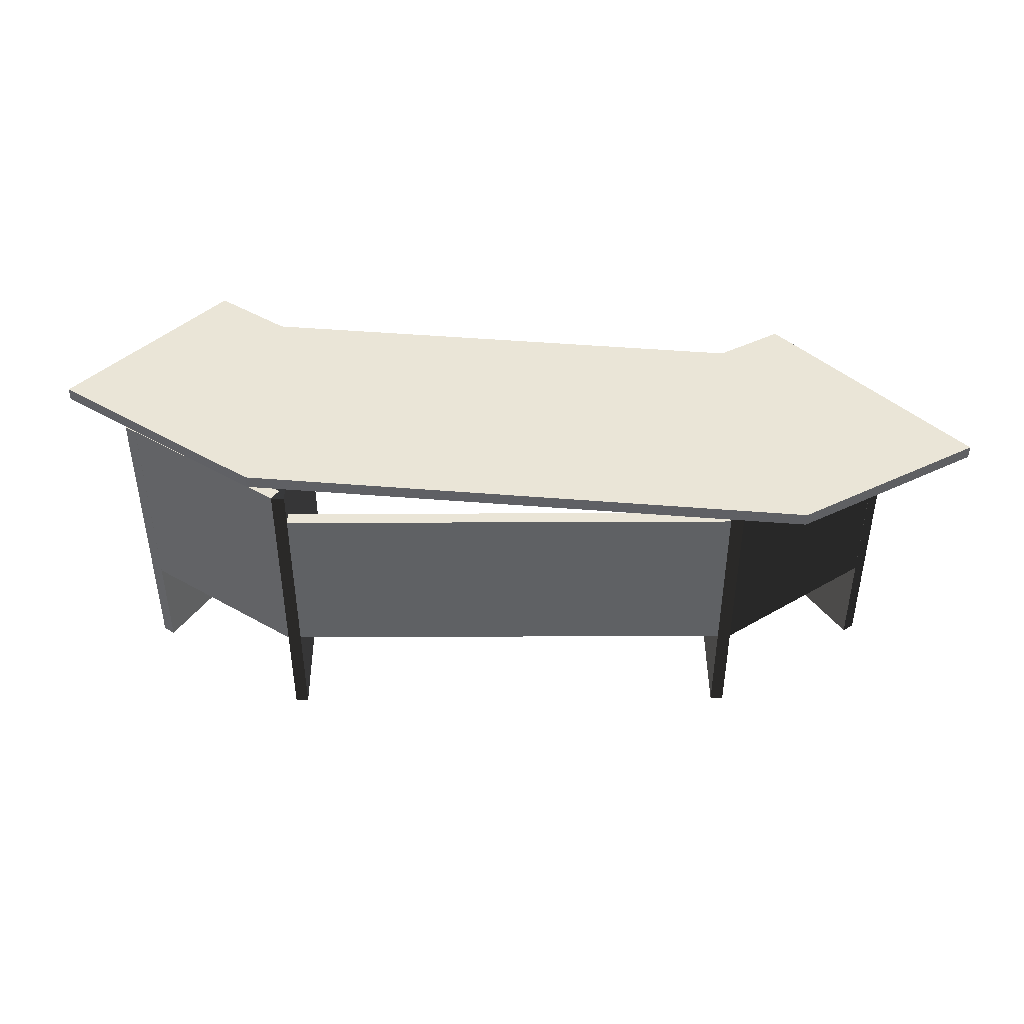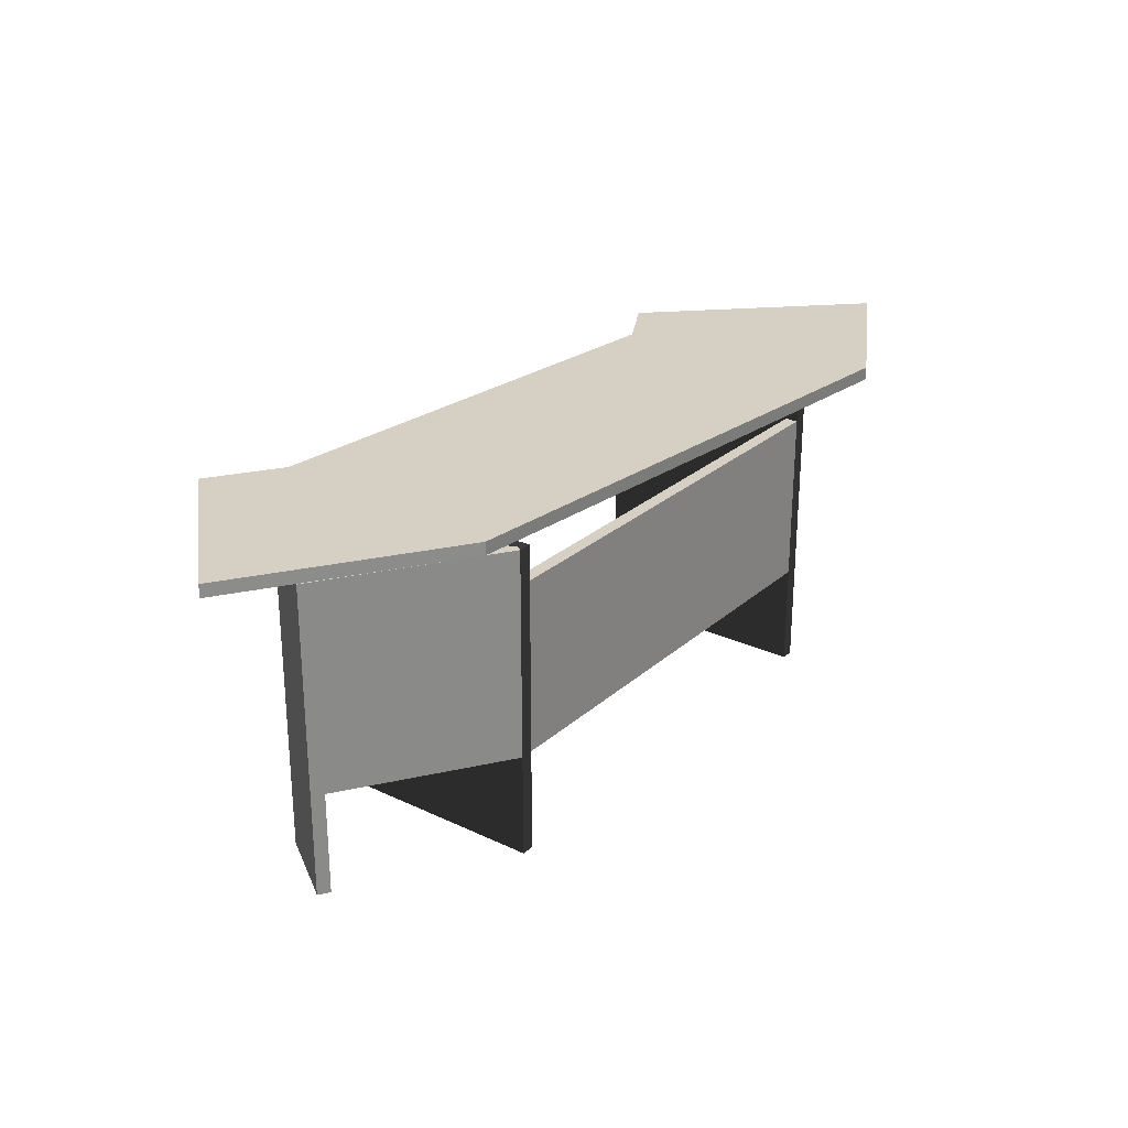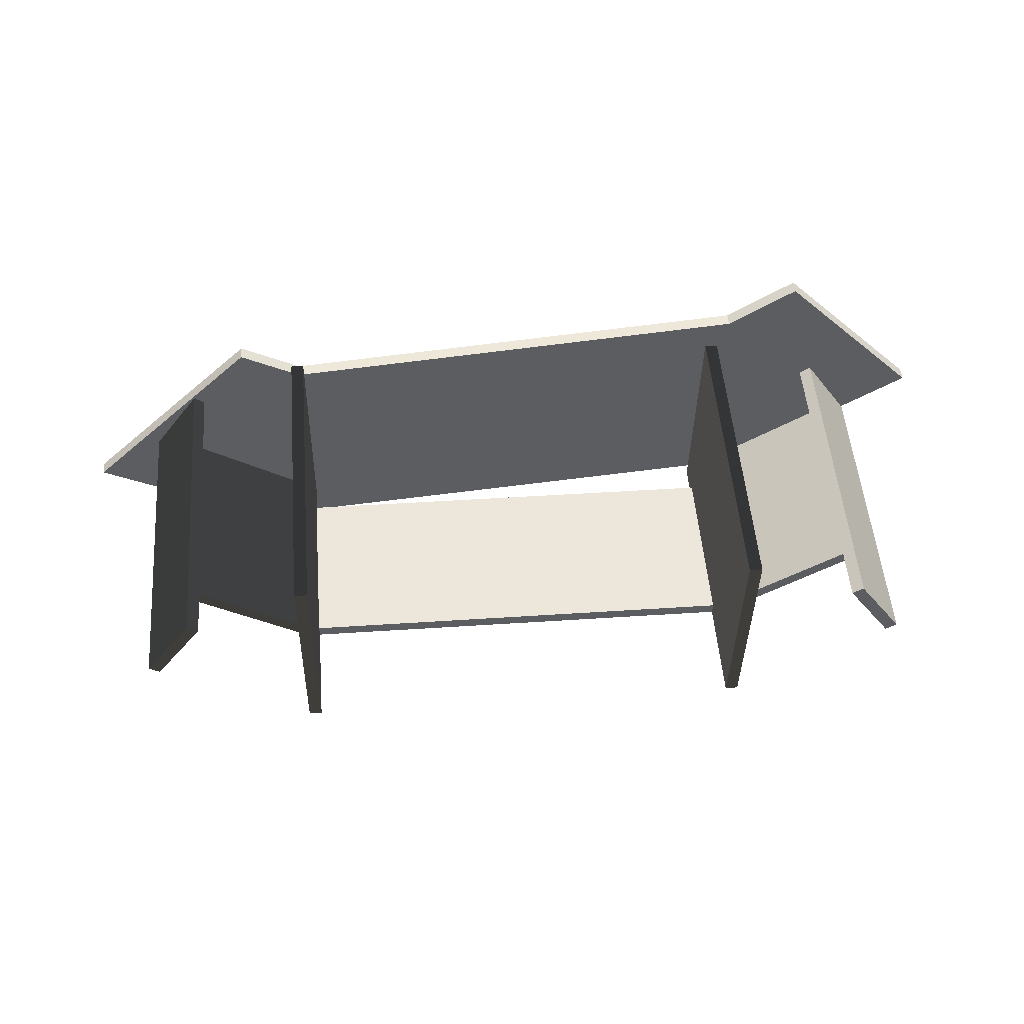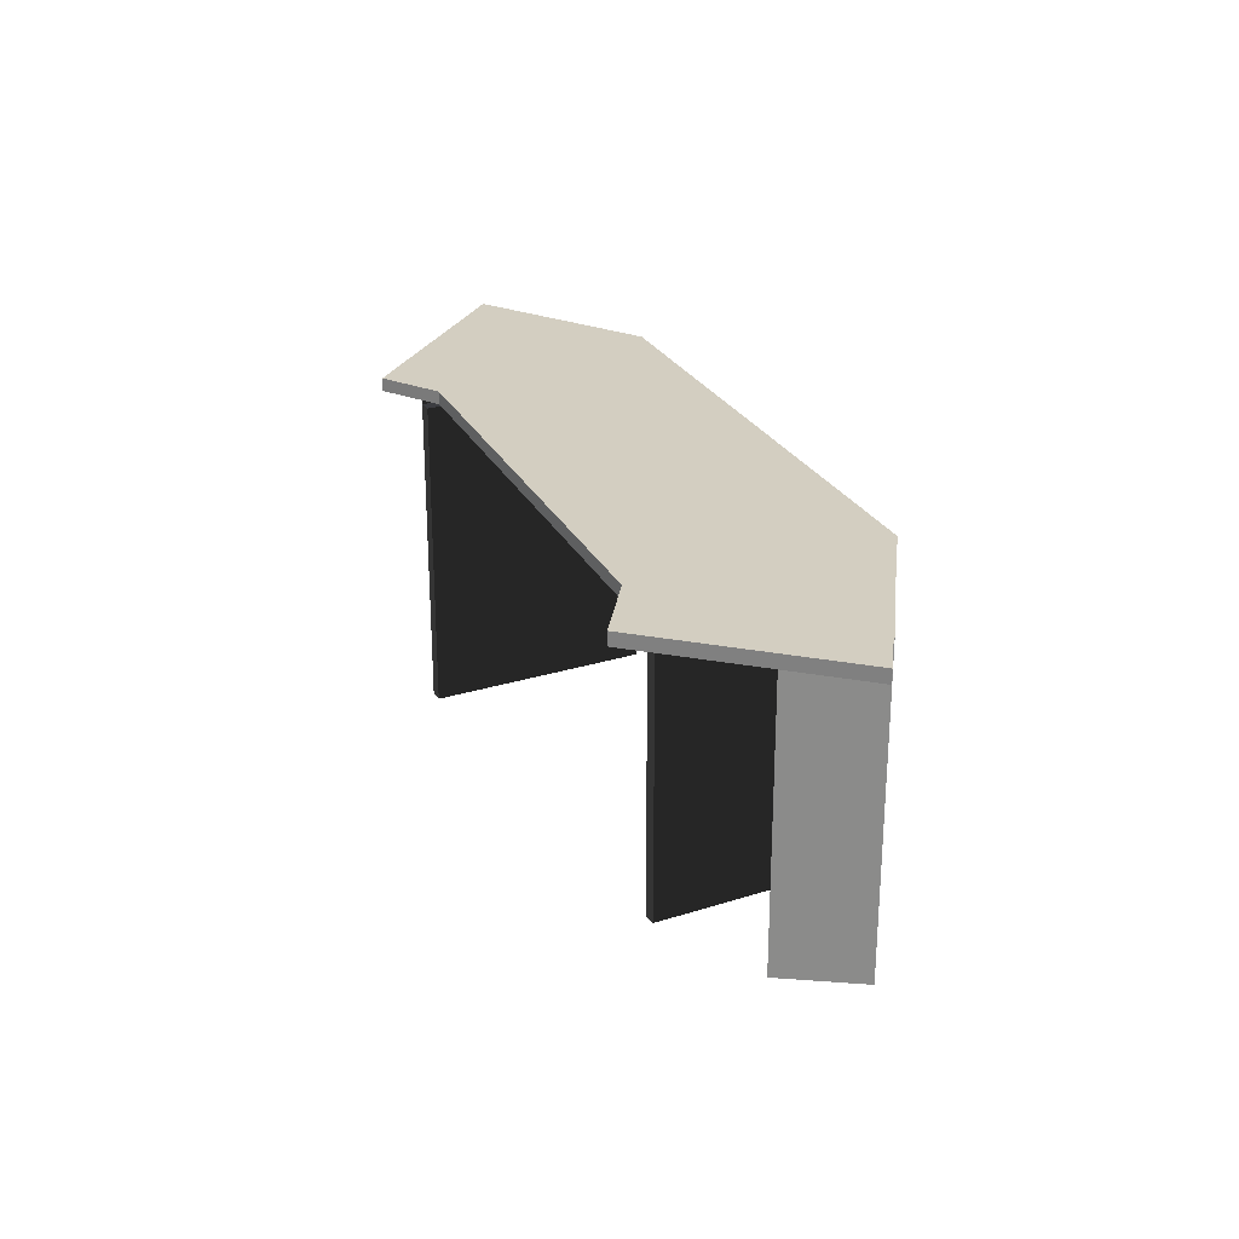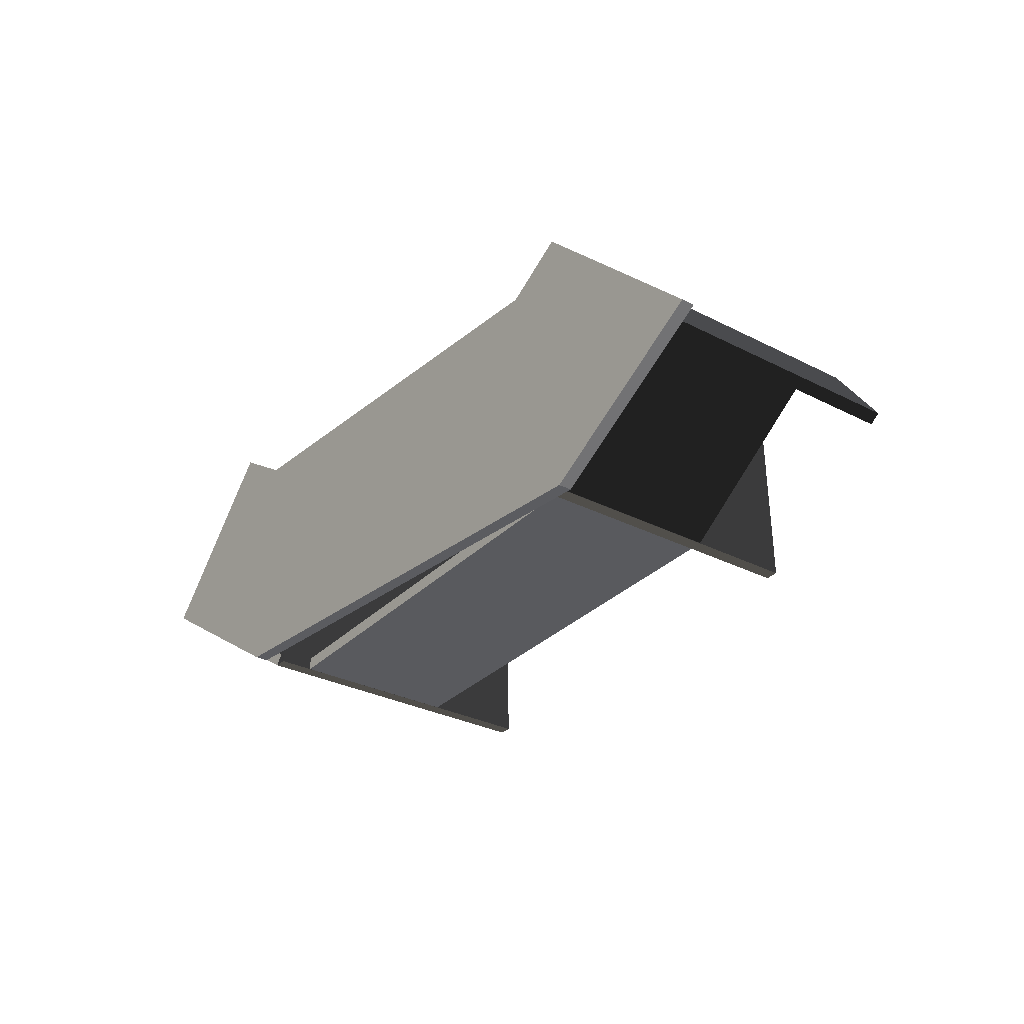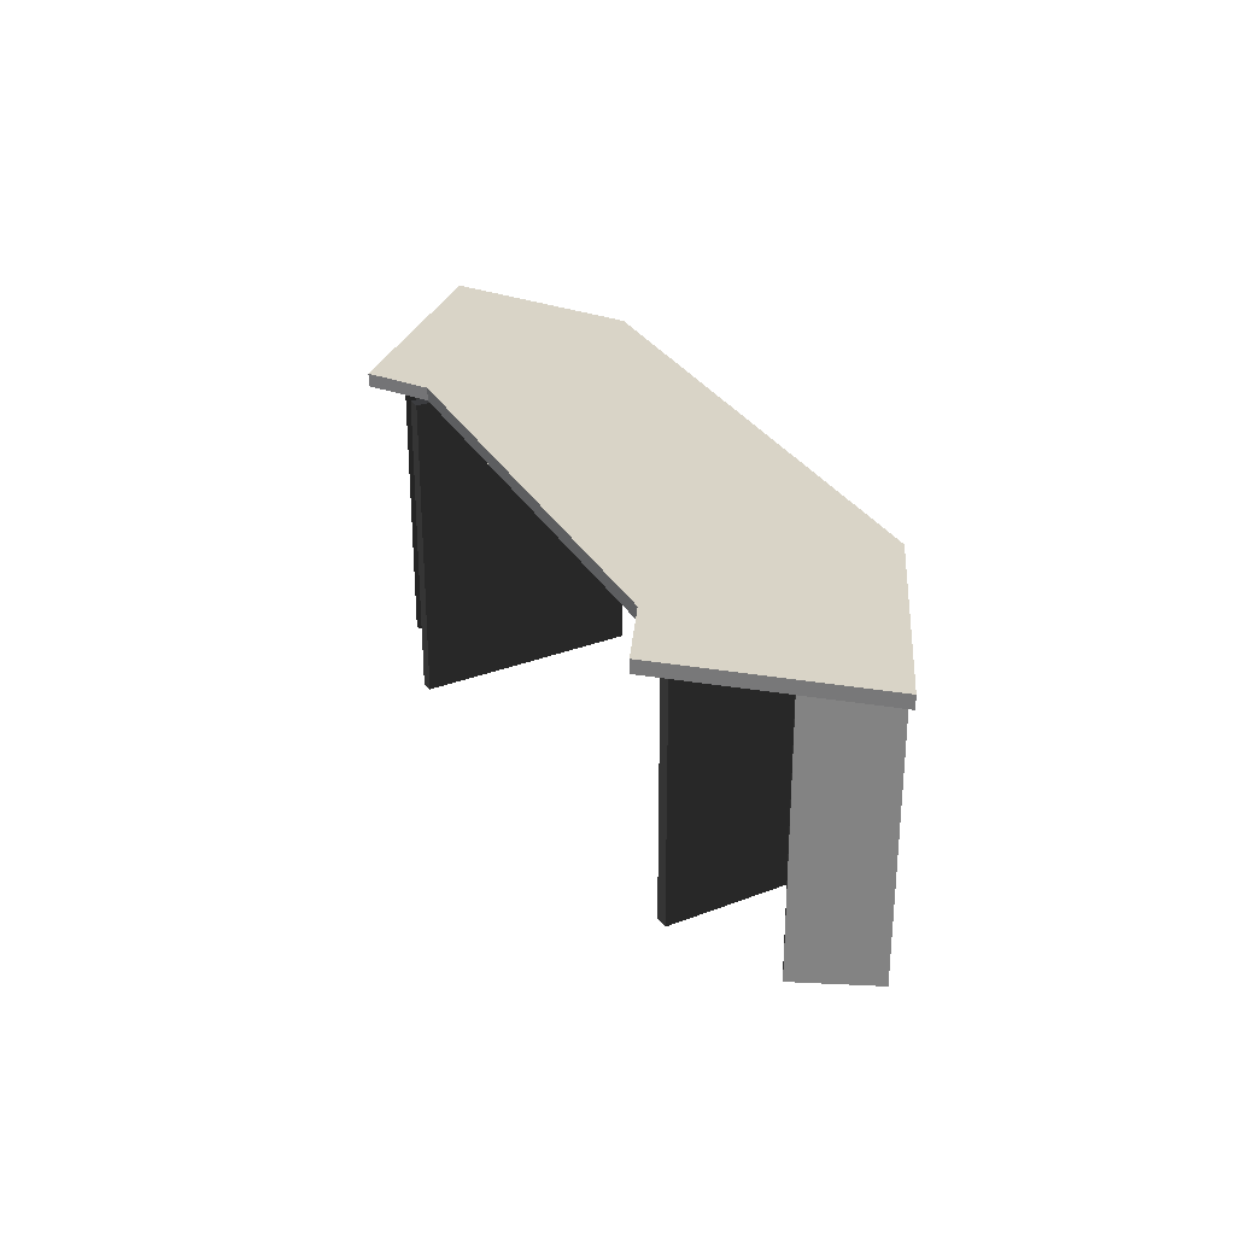
<metadata>
{"format":"obj","ext":"obj","renderer":"f3d","projection":"perspective","resolution":1024,"background":"white","views":[{"elev":44.1,"azim":0.7,"up":"+Z"},{"elev":26.4,"azim":-52.4,"up":"+Z"},{"elev":52.4,"azim":175.3,"up":"+Y"},{"elev":25.2,"azim":-116.1,"up":"+Z"},{"elev":-30.7,"azim":53.6,"up":"+Y"},{"elev":28.4,"azim":-118.9,"up":"+Z"}]}
</metadata>
<code>
g Rectangle0
v 530.2 186.9 720
v -580.9 281.7 720
v -739.8 387.4 720
v -1076 28.36 720
v -607.8 -281 720
v 682.7 -391.1 720
v 1091 -156.6 720
v 669.6 267.2 720
v 530.2 186.9 750
v -580.9 281.7 750
v -739.8 387.4 750
v -1076 28.36 750
v -607.8 -281 750
v 682.7 -391.1 750
v 1091 -156.6 750
v 669.6 267.2 750
v -1076 28.36 720
v -1076 28.36 720
v -1076 28.36 750
v 1091 -156.6 720
v 1091 -156.6 720
v 1091 -156.6 750
v -739.8 387.4 720
v -607.8 -281 720
v -1076 28.36 720
v -580.9 281.7 720
v -607.8 -281 720
v -739.8 387.4 720
v 682.7 -391.1 720
v 669.6 267.2 720
v 1091 -156.6 720
v 682.7 -391.1 720
v 530.2 186.9 720
v 669.6 267.2 720
v -607.8 -281 720
v 530.2 186.9 720
v 682.7 -391.1 720
v -607.8 -281 720
v -580.9 281.7 720
v 530.2 186.9 720
v -739.8 387.4 750
v -1076 28.36 750
v -607.8 -281 750
v -580.9 281.7 750
v -739.8 387.4 750
v -607.8 -281 750
v 682.7 -391.1 750
v 1091 -156.6 750
v 669.6 267.2 750
v 682.7 -391.1 750
v 669.6 267.2 750
v 530.2 186.9 750
v -607.8 -281 750
v 682.7 -391.1 750
v 530.2 186.9 750
v -607.8 -281 750
v 530.2 186.9 750
v -580.9 281.7 750
f 1 2 10
f 1 10 9
f 2 3 11
f 2 11 10
f 3 4 12
f 3 12 11
f 17 5 13
f 18 13 19
f 5 6 14
f 5 14 13
f 6 7 15
f 6 15 14
f 20 8 16
f 21 16 22
f 8 1 9
f 8 9 16
f 23 24 25
f 26 27 28
f 29 30 31
f 32 33 34
f 35 36 37
f 38 39 40
f 41 42 43
f 44 45 46
f 47 48 49
f 50 51 52
f 53 54 55
f 56 57 58
g Rectangle3
v 534.6 -270.8 640
v -538.8 -289.5 640
v -538.8 -289.5 240
v 534.6 -270.8 240
v 535.1 -300.8 640
v -538.3 -319.5 640
v -538.3 -319.5 240
v 535.1 -300.8 240
v -538.8 -289.5 640
v -538.8 -289.5 640
v -538.3 -319.5 640
v -538.8 -289.5 240
v -538.8 -289.5 240
v -538.3 -319.5 240
v 534.6 -270.8 240
v 534.6 -270.8 640
v 535.1 -300.8 640
v 534.6 -270.8 240
v 535.1 -300.8 640
v 535.1 -300.8 240
v -538.8 -289.5 240
v 534.6 -270.8 640
v 534.6 -270.8 240
v -538.8 -289.5 240
v -538.8 -289.5 640
v 534.6 -270.8 640
v -538.3 -319.5 240
v 535.1 -300.8 240
v 535.1 -300.8 640
v -538.3 -319.5 240
v 535.1 -300.8 640
v -538.3 -319.5 640
f 59 60 64
f 59 64 63
f 67 61 65
f 68 65 69
f 70 62 66
f 71 66 72
f 73 74 75
f 76 77 78
f 79 80 81
f 82 83 84
f 85 86 87
f 88 89 90
g Rectangle1
v -815.4 92.63 720
v -924.4 -75.1 720
v -924.4 -75.1 0.00226
v -815.4 92.63 0.00224
v -790.3 76.29 720
v -899.2 -91.44 720
v -899.2 -91.44 0.00226
v -790.3 76.29 0.00224
v -924.4 -75.1 720
v -924.4 -75.1 720
v -899.2 -91.44 720
v -924.4 -75.1 0.00226
v -924.4 -75.1 0.00226
v -899.2 -91.44 0.00226
v -815.4 92.63 0.00224
v -815.4 92.63 720
v -790.3 76.29 720
v -815.4 92.63 0.00224
v -790.3 76.29 720
v -790.3 76.29 0.00224
v -924.4 -75.1 0.00226
v -815.4 92.63 720
v -815.4 92.63 0.00224
v -924.4 -75.1 720
v -815.4 92.63 720
v -924.4 -75.1 0.00226
v -899.2 -91.44 0.00226
v -790.3 76.29 0.00224
v -790.3 76.29 720
v -899.2 -91.44 720
v -899.2 -91.44 0.00226
v -790.3 76.29 720
f 91 92 96
f 91 96 95
f 99 93 97
f 100 97 101
f 102 94 98
f 103 98 104
f 105 106 107
f 108 109 110
f 111 112 113
f 114 115 116
f 117 118 119
f 120 121 122
g Rectangle2
v -526.1 202 720
v -517 -319.3 720
v -517 -319.3 0.00229
v -526.1 202 0.00229
v -556.1 201.5 720
v -547 -319.9 720
v -547 -319.9 0.00229
v -556.1 201.5 0.00229
v -517 -319.3 720
v -517 -319.3 720
v -547 -319.9 720
v -517 -319.3 0.00229
v -517 -319.3 0.00229
v -547 -319.9 0.00229
v -526.1 202 0.00229
v -526.1 202 720
v -556.1 201.5 720
v -526.1 202 0.00229
v -556.1 201.5 720
v -556.1 201.5 0.00229
v -517 -319.3 0.00229
v -526.1 202 720
v -526.1 202 0.00229
v -517 -319.3 720
v -526.1 202 720
v -517 -319.3 0.00229
v -547 -319.9 0.00229
v -556.1 201.5 0.00229
v -556.1 201.5 720
v -547 -319.9 720
v -547 -319.9 0.00229
v -556.1 201.5 720
f 123 124 128
f 123 128 127
f 131 125 129
f 132 129 133
f 134 126 130
f 135 130 136
f 137 138 139
f 140 141 142
f 143 144 145
f 146 147 148
f 149 150 151
f 152 153 154
g Rectangle4
v 546.8 220.7 720
v 555.9 -300.6 720
v 555.9 -300.6 0.00229
v 546.8 220.7 0.00229
v 516.8 220.2 720
v 525.9 -301.1 720
v 525.9 -301.1 0.00229
v 516.8 220.2 0.00229
v 555.9 -300.6 720
v 555.9 -300.6 720
v 525.9 -301.1 720
v 555.9 -300.6 0.00229
v 555.9 -300.6 0.00229
v 525.9 -301.1 0.00229
v 546.8 220.7 0.00229
v 546.8 220.7 720
v 516.8 220.2 720
v 546.8 220.7 0.00229
v 516.8 220.2 720
v 516.8 220.2 0.00229
v 555.9 -300.6 0.00229
v 546.8 220.7 720
v 546.8 220.7 0.00229
v 555.9 -300.6 720
v 546.8 220.7 720
v 555.9 -300.6 0.00229
v 525.9 -301.1 0.00229
v 516.8 220.2 0.00229
v 516.8 220.2 720
v 525.9 -301.1 720
v 525.9 -301.1 0.00229
v 516.8 220.2 720
f 155 156 160
f 155 160 159
f 163 157 161
f 164 161 165
f 166 158 162
f 167 162 168
f 169 170 171
f 172 173 174
f 175 176 177
f 178 179 180
f 181 182 183
f 184 185 186
g Rectangle5
v -530.7 -294.5 720
v -907.6 -49.81 720
v -907.6 -49.81 240
v -530.7 -294.5 240
v -547.1 -319.7 720
v -923.9 -74.97 720
v -923.9 -74.97 240
v -547.1 -319.7 240
v -907.6 -49.81 720
v -907.6 -49.81 720
v -923.9 -74.97 720
v -907.6 -49.81 240
v -907.6 -49.81 240
v -923.9 -74.97 240
v -530.7 -294.5 240
v -530.7 -294.5 720
v -547.1 -319.7 720
v -530.7 -294.5 240
v -547.1 -319.7 720
v -547.1 -319.7 240
v -907.6 -49.81 240
v -530.7 -294.5 720
v -530.7 -294.5 240
v -907.6 -49.81 720
v -530.7 -294.5 720
v -907.6 -49.81 240
v -923.9 -74.97 240
v -547.1 -319.7 240
v -547.1 -319.7 720
v -923.9 -74.97 720
v -923.9 -74.97 240
v -547.1 -319.7 720
f 187 188 192
f 187 192 191
f 195 189 193
f 196 193 197
f 198 190 194
f 199 194 200
f 201 202 203
f 204 205 206
f 207 208 209
f 210 211 212
f 213 214 215
f 216 217 218
g Rectangle6
v 537.7 -275.9 720
v 905.8 -18.16 720
v 905.8 -18.16 240
v 537.7 -275.9 240
v 554.9 -300.5 720
v 923 -42.73 720
v 923 -42.73 240
v 554.9 -300.5 240
v 905.8 -18.16 720
v 905.8 -18.16 720
v 923 -42.73 720
v 905.8 -18.16 240
v 905.8 -18.16 240
v 923 -42.73 240
v 537.7 -275.9 240
v 537.7 -275.9 720
v 554.9 -300.5 720
v 537.7 -275.9 240
v 554.9 -300.5 720
v 554.9 -300.5 240
v 905.8 -18.16 240
v 537.7 -275.9 720
v 537.7 -275.9 240
v 905.8 -18.16 720
v 537.7 -275.9 720
v 905.8 -18.16 240
v 923 -42.73 240
v 554.9 -300.5 240
v 554.9 -300.5 720
v 923 -42.73 720
v 923 -42.73 240
v 554.9 -300.5 720
f 219 220 224
f 219 224 223
f 227 221 225
f 228 225 229
f 230 222 226
f 231 226 232
f 233 234 235
f 236 237 238
f 239 240 241
f 242 243 244
f 245 246 247
f 248 249 250
g Rectangle7
v 808.9 121.1 720
v 923.6 -42.69 720
v 923.6 -42.69 0.00229
v 808.9 121.1 0.00225
v 784.3 103.9 720
v 899.1 -59.9 720
v 899.1 -59.9 0.0023
v 784.3 103.9 0.00225
v 923.6 -42.69 720
v 923.6 -42.69 720
v 899.1 -59.9 720
v 923.6 -42.69 0.00229
v 923.6 -42.69 0.00229
v 899.1 -59.9 0.0023
v 808.9 121.1 0.00225
v 808.9 121.1 720
v 784.3 103.9 720
v 808.9 121.1 0.00225
v 784.3 103.9 720
v 784.3 103.9 0.00225
v 923.6 -42.69 0.00229
v 808.9 121.1 720
v 808.9 121.1 0.00225
v 923.6 -42.69 720
v 808.9 121.1 720
v 923.6 -42.69 0.00229
v 899.1 -59.9 0.0023
v 784.3 103.9 0.00225
v 784.3 103.9 720
v 899.1 -59.9 720
v 899.1 -59.9 0.0023
v 784.3 103.9 720
f 251 252 256
f 251 256 255
f 259 253 257
f 260 257 261
f 262 254 258
f 263 258 264
f 265 266 267
f 268 269 270
f 271 272 273
f 274 275 276
f 277 278 279
f 280 281 282

</code>
